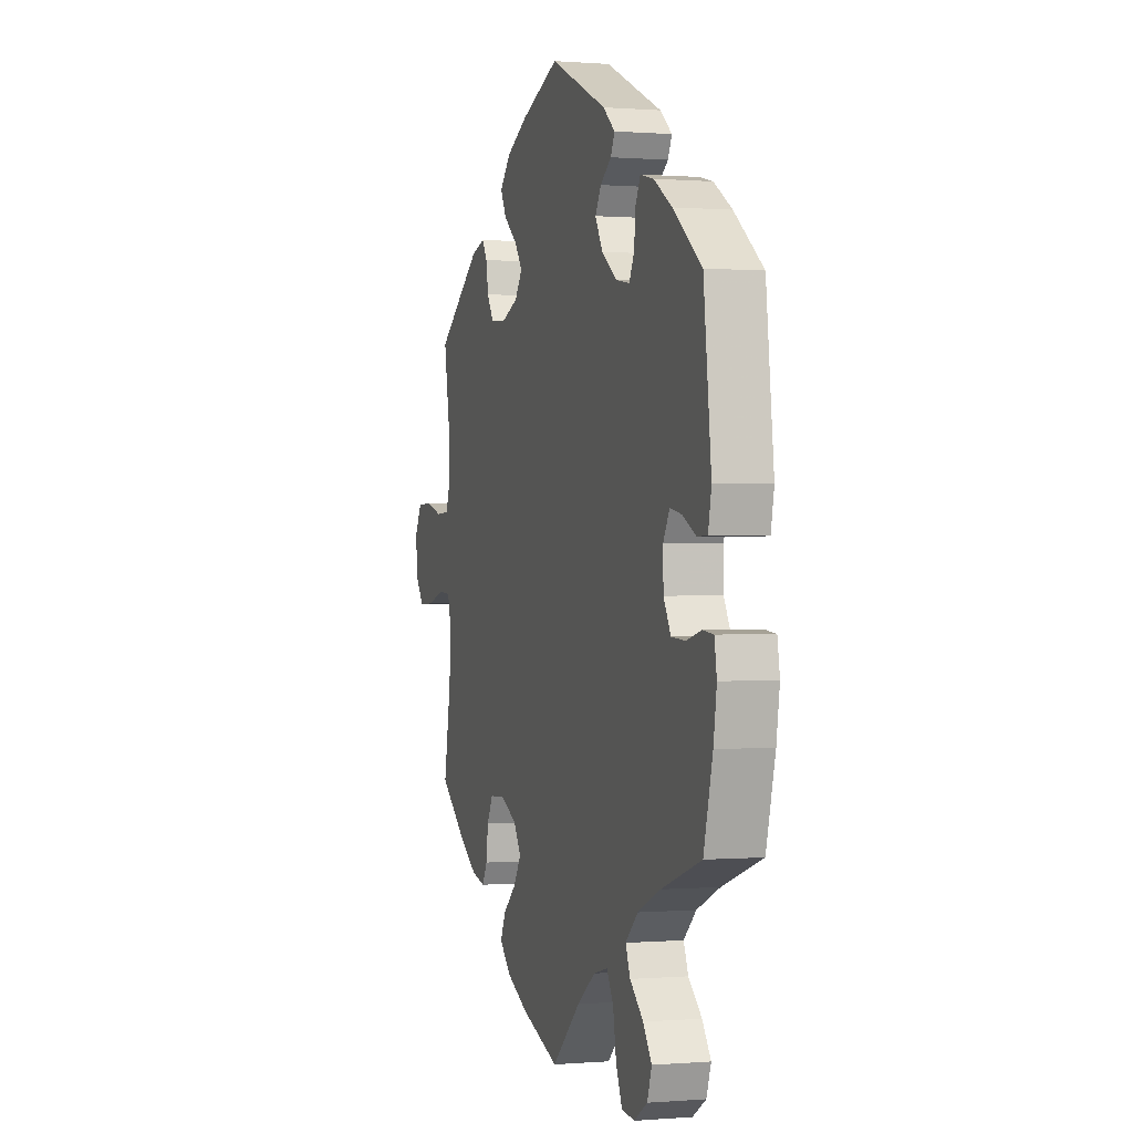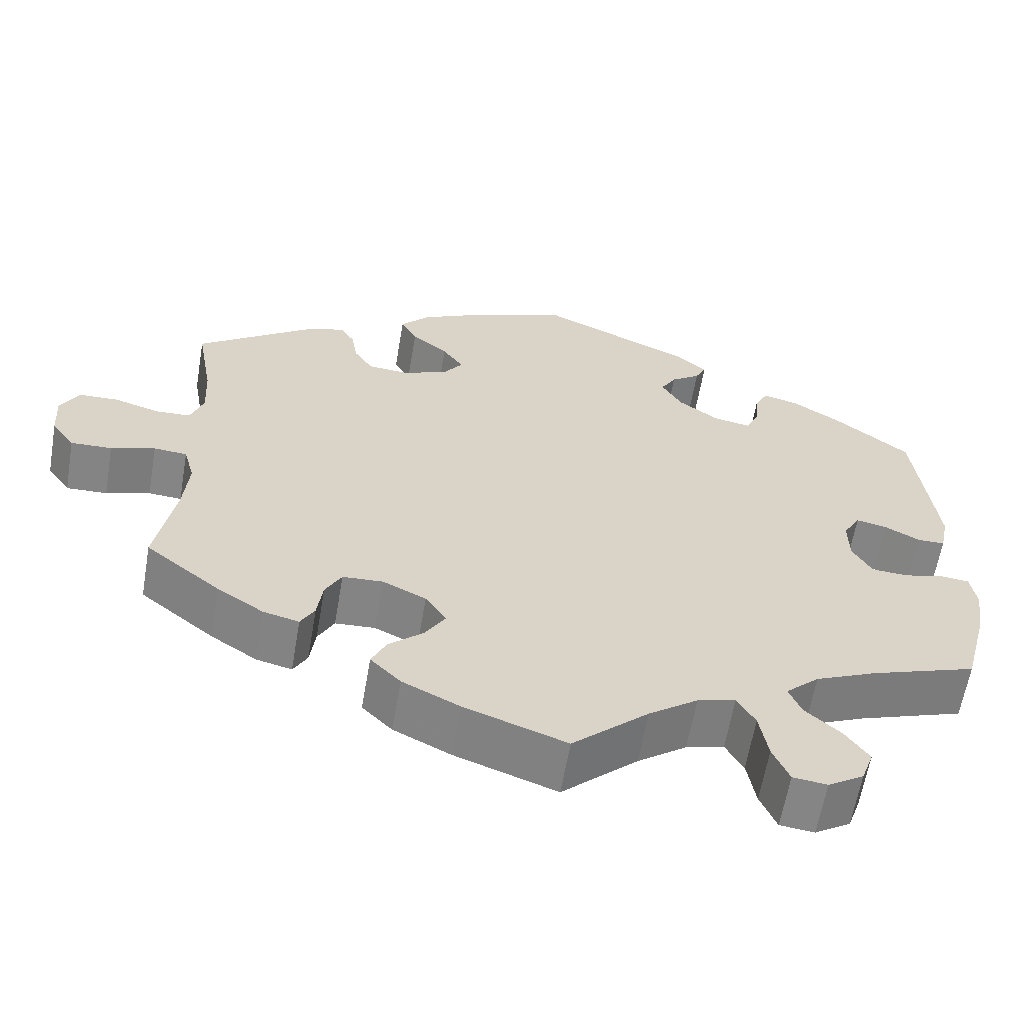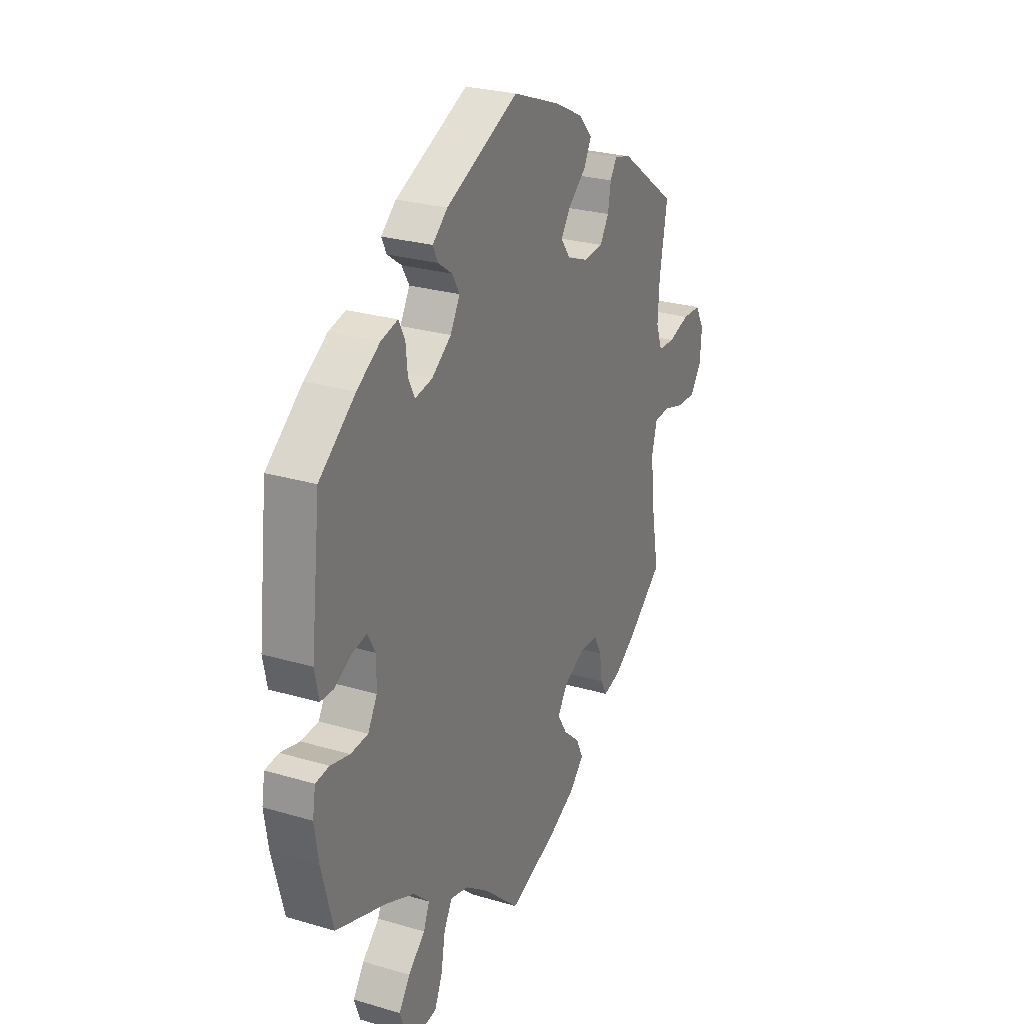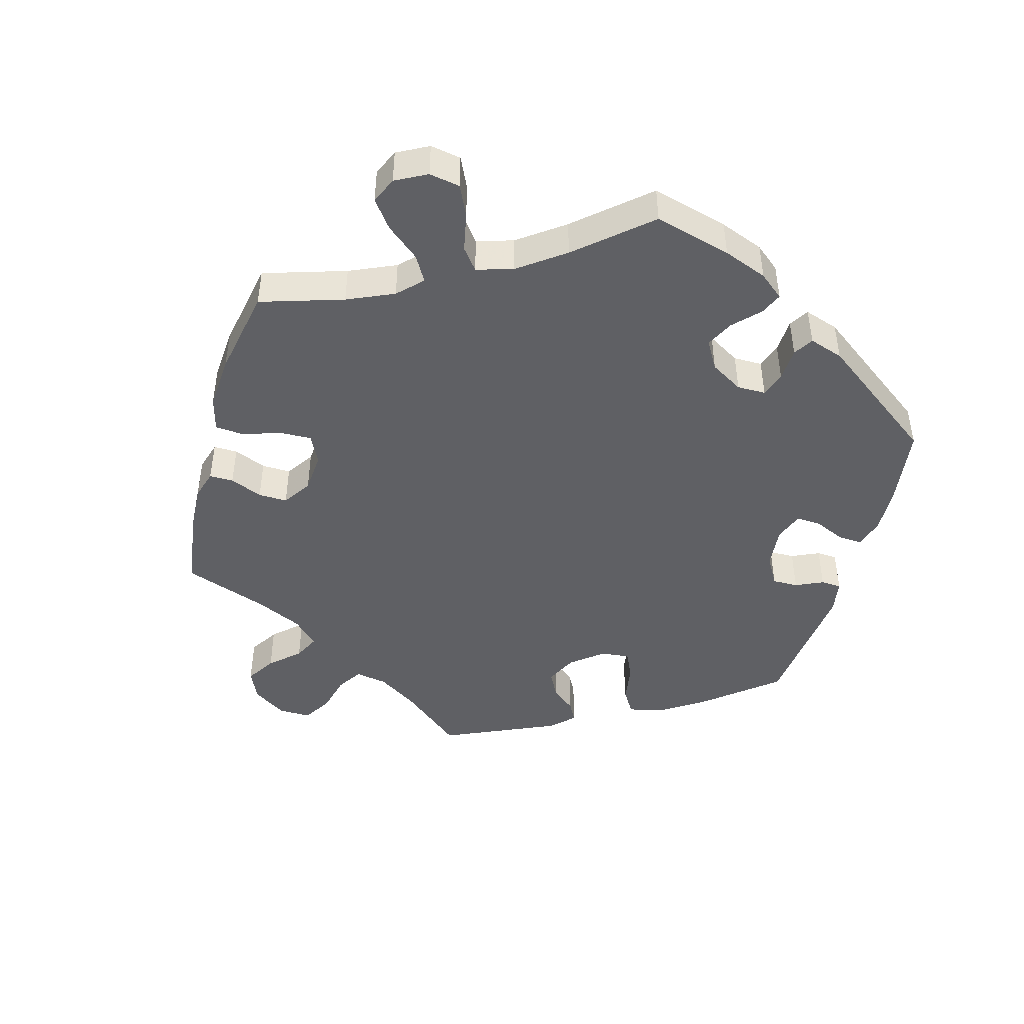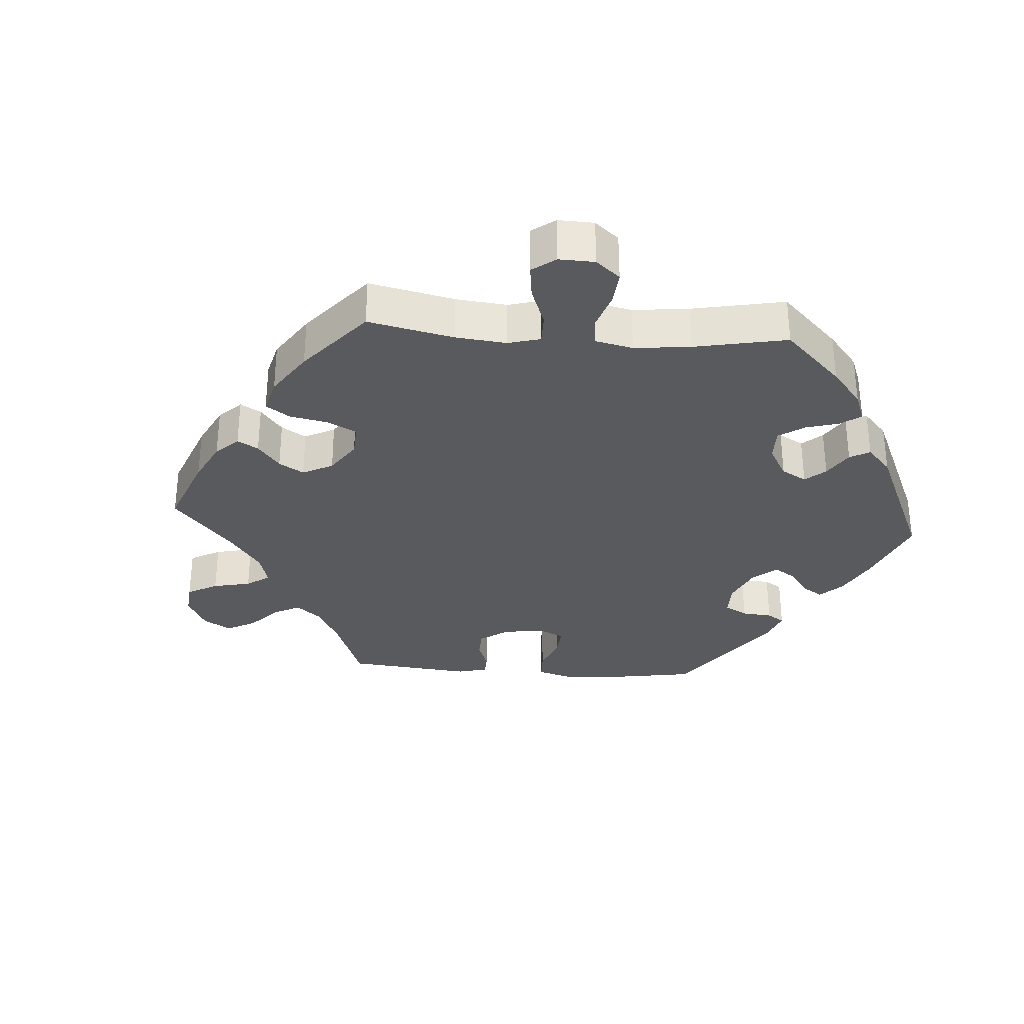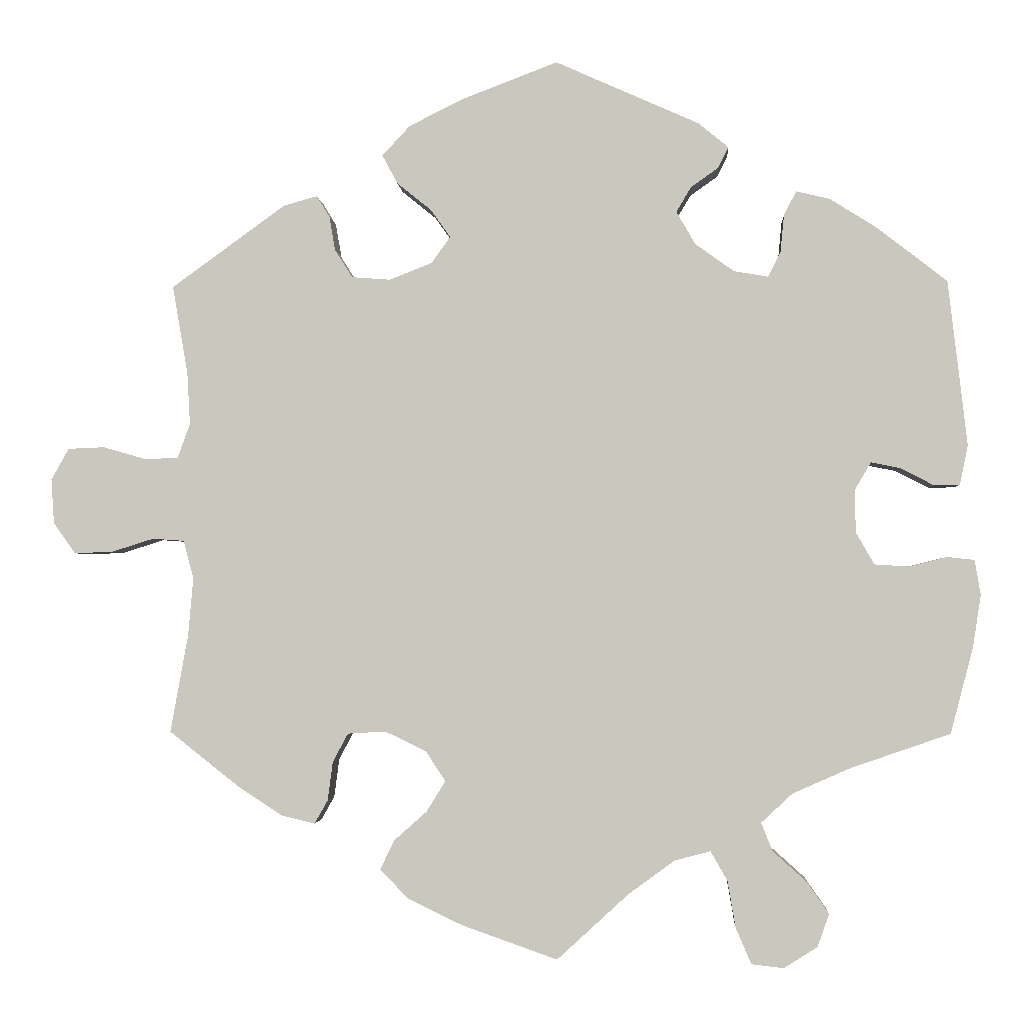
<metadata>
{"format":"obj","ext":"obj","renderer":"f3d","projection":"perspective","resolution":1024,"background":"white","views":[{"elev":0.2,"azim":-107.1,"up":"+Z"},{"elev":-61.6,"azim":170.3,"up":"+Z"},{"elev":26.5,"azim":-65.1,"up":"+Z"},{"elev":-45.2,"azim":-135.5,"up":"+Y"},{"elev":-31.6,"azim":-154.1,"up":"+Y"},{"elev":-2.4,"azim":-176.6,"up":"+Z"}]}
</metadata>
<code>
v 0.31 0.07 -0.351
v -0.224 0.07 0.47
v -0.409 0.07 0.023
v 0.205 0.07 -0.538
v -0.233 0.07 -0.511
v -0.331 0.07 0.436
v 0.243 0.07 0.492
v 0.574 0.07 0.069
v 0 0.07 -0.62
v -0.192 0.07 0.364
v 0.707 0.07 0.041
v -0.517 0.07 0.029
v -0.552 0.07 0.03
v 0.285 0.07 0.322
v -0.238 0.07 0.498
v 0.317 0.07 -0.404
v 0.225 0.07 -0.459
v -0.245 0.07 0.326
v 0.516 0.07 0.19
v -0.309 0.07 0.352
v -0.161 0.07 -0.484
v 0.18 0.07 -0.419
v 0.529 0.07 0.071
v -0.537 0.07 -0.31
v 0.175 0.07 0.415
v 0 0.07 0.62
v 0.317 0.07 0.407
v -0.186 0.07 0.443
v 0.335 0.07 -0.436
v -0.41 0.07 -0.035
v 0.62 0.07 -0.06
v -0.197 0.07 0.532
v -0.431 0.07 0.061
v 0.563 0.07 -0.042
v -0.568 0.07 -0.192
v 0.181 0.07 -0.336
v -0.534 0.07 -0.069
v -0.166 0.07 0.409
v 0.237 0.07 -0.309
v -0.537 0.07 0.31
v 0.309 0.07 0.36
v -0.279 0.07 -0.432
v 0.703 0.07 -0.02
v 0.131 0.07 0.57
v 0.512 0.07 0.118
v 0.673 0.07 -0.062
v 0.174 0.07 0.341
v 0.232 0.07 0.318
v 0.537 0.07 -0.31
v 0.131 0.07 -0.574
v -0.471 0.07 0.053
v -0.341 0.07 -0.512
v -0.322 0.07 -0.392
v 0.381 0.07 -0.425
v -0.563 0.07 0.084
v -0.377 0.07 0.425
v -0.371 0.07 -0.555
v -0.292 0.07 0.318
v 0.537 0.07 0.31
v 0.513 0.07 -0.177
v -0.401 0.07 -0.357
v 0.381 0.07 0.423
v 0.52 0.07 -0.045
v 0.506 0.07 -0.097
v -0.309 0.07 -0.629
v -0.314 0.07 0.403
v 0.335 0.07 0.436
v 0.154 0.07 -0.377
v 0.222 0.07 0.453
v 0.148 0.07 0.377
v -0.21 0.07 -0.471
v -0.355 0.07 -0.6
v -0.571 0.07 -0.073
v -0.265 0.07 -0.624
v -0.295 0.07 -0.471
v -0.482 0.07 -0.082
v 0.244 0.07 -0.499
v -0.439 0.07 0.386
v 0.205 0.07 0.533
v -0.244 0.07 -0.575
v -0.098 0.07 -0.53
v 0.289 0.07 -0.312
v 0.683 0.07 0.084
v -0.435 0.07 -0.079
v 0.633 0.07 0.086
v 0.441 0.07 -0.386
v -0.579 0.07 -0.121
v 0.31 -0 -0.351
v -0.224 -0 0.47
v -0.409 -0 0.023
v 0.205 -0 -0.538
v -0.233 -0 -0.511
v -0.331 -0 0.436
v 0.243 -0 0.492
v 0.574 -0 0.069
v 0 -0 -0.62
v -0.192 -0 0.364
v 0.707 -0 0.041
v -0.517 -0 0.029
v -0.552 -0 0.03
v 0.285 -0 0.322
v -0.238 -0 0.498
v 0.317 -0 -0.404
v 0.225 -0 -0.459
v -0.245 -0 0.326
v 0.516 -0 0.19
v -0.309 -0 0.352
v -0.161 -0 -0.484
v 0.18 -0 -0.419
v 0.529 -0 0.071
v -0.537 -0 -0.31
v 0.175 -0 0.415
v 0 -0 0.62
v 0.317 -0 0.407
v -0.186 -0 0.443
v 0.335 -0 -0.436
v -0.41 -0 -0.035
v 0.62 -0 -0.06
v -0.197 -0 0.532
v -0.431 -0 0.061
v 0.563 -0 -0.042
v -0.568 -0 -0.192
v 0.181 -0 -0.336
v -0.534 -0 -0.069
v -0.166 -0 0.409
v 0.237 -0 -0.309
v -0.537 -0 0.31
v 0.309 -0 0.36
v -0.279 -0 -0.432
v 0.703 -0 -0.02
v 0.131 -0 0.57
v 0.512 -0 0.118
v 0.673 -0 -0.062
v 0.174 -0 0.341
v 0.232 -0 0.318
v 0.537 -0 -0.31
v 0.131 -0 -0.574
v -0.471 -0 0.053
v -0.341 -0 -0.512
v -0.322 -0 -0.392
v 0.381 -0 -0.425
v -0.563 -0 0.084
v -0.377 -0 0.425
v -0.371 -0 -0.555
v -0.292 -0 0.318
v 0.537 -0 0.31
v 0.513 -0 -0.177
v -0.401 -0 -0.357
v 0.381 -0 0.423
v 0.52 -0 -0.045
v 0.506 -0 -0.097
v -0.309 -0 -0.629
v -0.314 -0 0.403
v 0.335 -0 0.436
v 0.154 -0 -0.377
v 0.222 -0 0.453
v 0.148 -0 0.377
v -0.21 -0 -0.471
v -0.355 -0 -0.6
v -0.571 -0 -0.073
v -0.265 -0 -0.624
v -0.295 -0 -0.471
v -0.482 -0 -0.082
v 0.244 -0 -0.499
v -0.439 -0 0.386
v 0.205 -0 0.533
v -0.244 -0 -0.575
v -0.098 -0 -0.53
v 0.289 -0 -0.312
v 0.683 -0 0.084
v -0.435 -0 -0.079
v 0.633 -0 0.086
v 0.441 -0 -0.386
v -0.579 -0 -0.121
f 62 59 19
f 41 27 67 62
f 14 41 62 19
f 48 14 19 45
f 47 48 45 23
f 79 7 69 25
f 79 25 70
f 44 79 70
f 26 44 70
f 32 26 70
f 28 2 15 32
f 38 28 32 70
f 10 38 70 47
f 56 6 66 20
f 56 20 58
f 78 56 58
f 40 78 58
f 55 40 58
f 51 12 13 55
f 33 51 55 58
f 3 33 58 18
f 87 73 37 76
f 87 76 84
f 61 24 35 87
f 53 61 87 84
f 42 53 84 30
f 72 57 52 75
f 74 65 72 75
f 5 80 74 75
f 71 5 75 42
f 21 71 42 30
f 4 50 9 81
f 22 17 77 4
f 68 22 4 81
f 36 68 81 21
f 54 29 16 1
f 54 1 82
f 60 49 86 54
f 64 60 54 82
f 63 64 82 39
f 43 46 31 34
f 43 34 63
f 11 43 63
f 8 85 83 11
f 23 8 11 63
f 3 18 10 47
f 21 30 3 47
f 39 36 21 47
f 23 63 39 47
f 106 146 149
f 149 154 114 128
f 106 149 128 101
f 132 106 101 135
f 110 132 135 134
f 112 156 94 166
f 157 112 166
f 157 166 131
f 157 131 113
f 157 113 119
f 119 102 89 115
f 157 119 115 125
f 134 157 125 97
f 107 153 93 143
f 145 107 143
f 145 143 165
f 145 165 127
f 145 127 142
f 142 100 99 138
f 145 142 138 120
f 105 145 120 90
f 163 124 160 174
f 171 163 174
f 174 122 111 148
f 171 174 148 140
f 117 171 140 129
f 162 139 144 159
f 162 159 152 161
f 162 161 167 92
f 129 162 92 158
f 117 129 158 108
f 168 96 137 91
f 91 164 104 109
f 168 91 109 155
f 108 168 155 123
f 88 103 116 141
f 169 88 141
f 141 173 136 147
f 169 141 147 151
f 126 169 151 150
f 121 118 133 130
f 150 121 130
f 150 130 98
f 98 170 172 95
f 150 98 95 110
f 134 97 105 90
f 134 90 117 108
f 134 108 123 126
f 134 126 150 110
f 19 106 132 45
f 45 132 110 23
f 23 110 95 8
f 8 95 172 85
f 85 172 170 83
f 83 170 98 11
f 11 98 130 43
f 43 130 133 46
f 46 133 118 31
f 31 118 121 34
f 34 121 150 63
f 63 150 151 64
f 64 151 147 60
f 60 147 136 49
f 49 136 173 86
f 86 173 141 54
f 54 141 116 29
f 29 116 103 16
f 16 103 88 1
f 1 88 169 82
f 82 169 126 39
f 39 126 123 36
f 36 123 155 68
f 68 155 109 22
f 22 109 104 17
f 17 104 164 77
f 77 164 91 4
f 4 91 137 50
f 50 137 96 9
f 9 96 168 81
f 81 168 108 21
f 21 108 158 71
f 71 158 92 5
f 5 92 167 80
f 80 167 161 74
f 74 161 152 65
f 65 152 159 72
f 72 159 144 57
f 57 144 139 52
f 52 139 162 75
f 75 162 129 42
f 42 129 140 53
f 53 140 148 61
f 61 148 111 24
f 24 111 122 35
f 35 122 174 87
f 87 174 160 73
f 73 160 124 37
f 37 124 163 76
f 76 163 171 84
f 84 171 117 30
f 30 117 90 3
f 3 90 120 33
f 33 120 138 51
f 51 138 99 12
f 12 99 100 13
f 13 100 142 55
f 55 142 127 40
f 40 127 165 78
f 78 165 143 56
f 56 143 93 6
f 6 93 153 66
f 66 153 107 20
f 20 107 145 58
f 58 145 105 18
f 18 105 97 10
f 10 97 125 38
f 38 125 115 28
f 28 115 89 2
f 2 89 102 15
f 15 102 119 32
f 32 119 113 26
f 26 113 131 44
f 44 131 166 79
f 79 166 94 7
f 7 94 156 69
f 69 156 112 25
f 25 112 157 70
f 70 157 134 47
f 47 134 135 48
f 48 135 101 14
f 14 101 128 41
f 41 128 114 27
f 27 114 154 67
f 67 154 149 62
f 62 149 146 59
f 59 146 106 19

</code>
